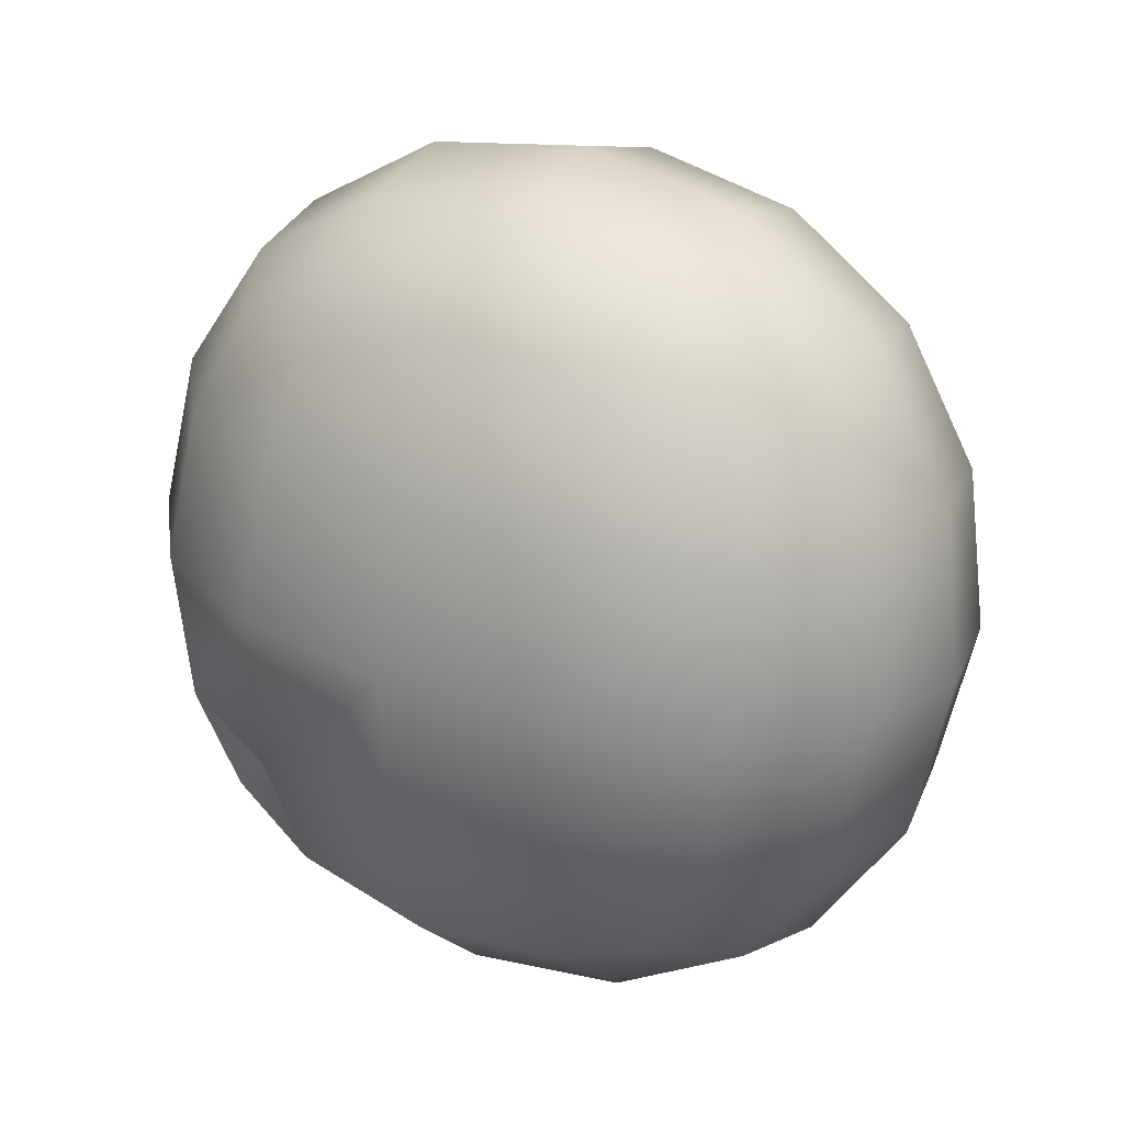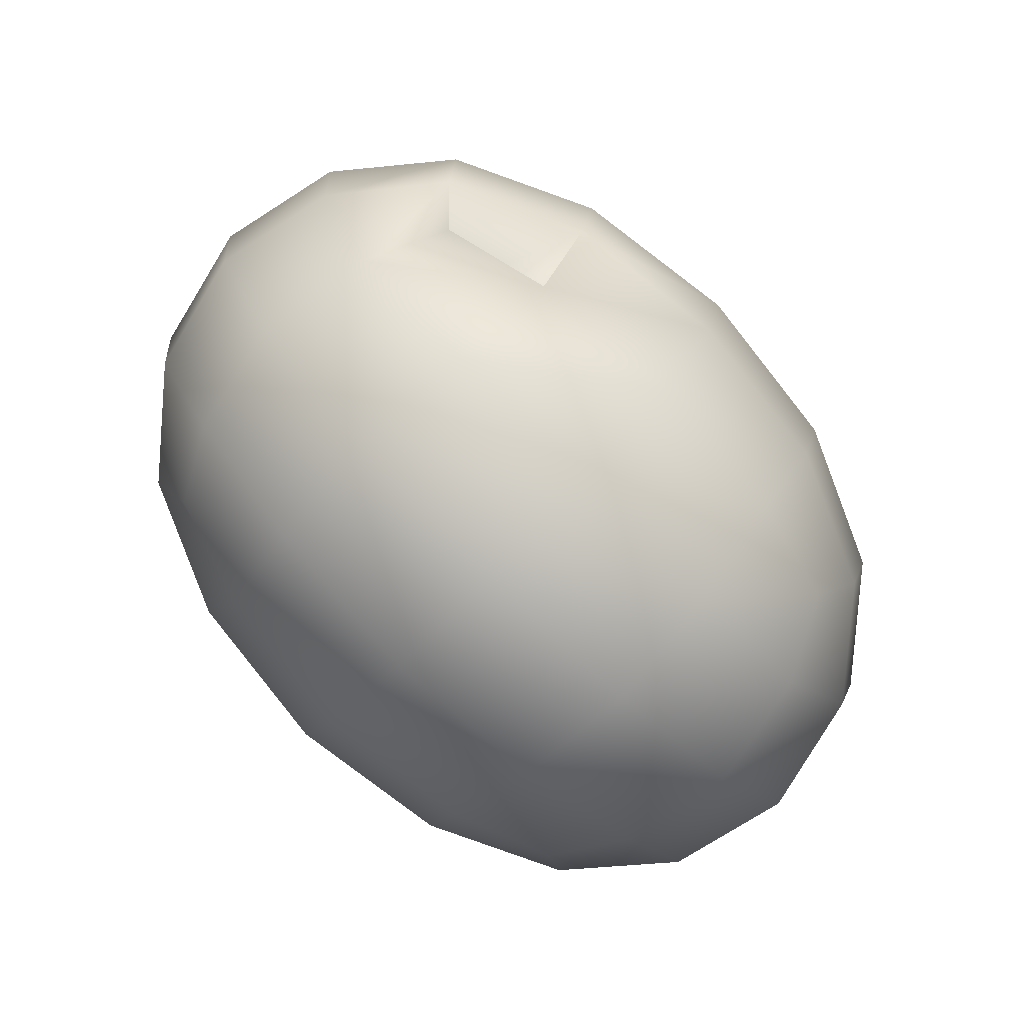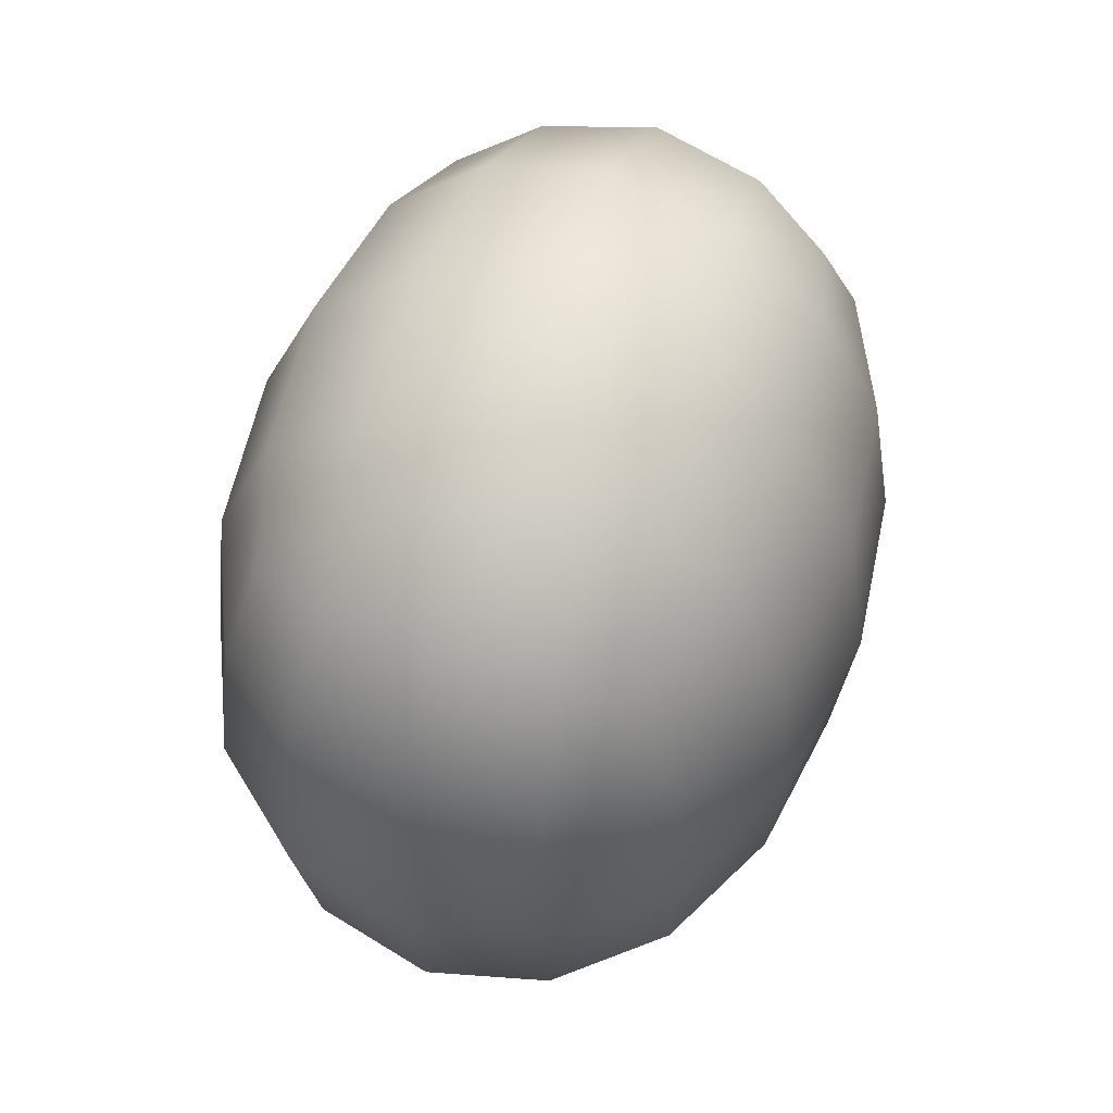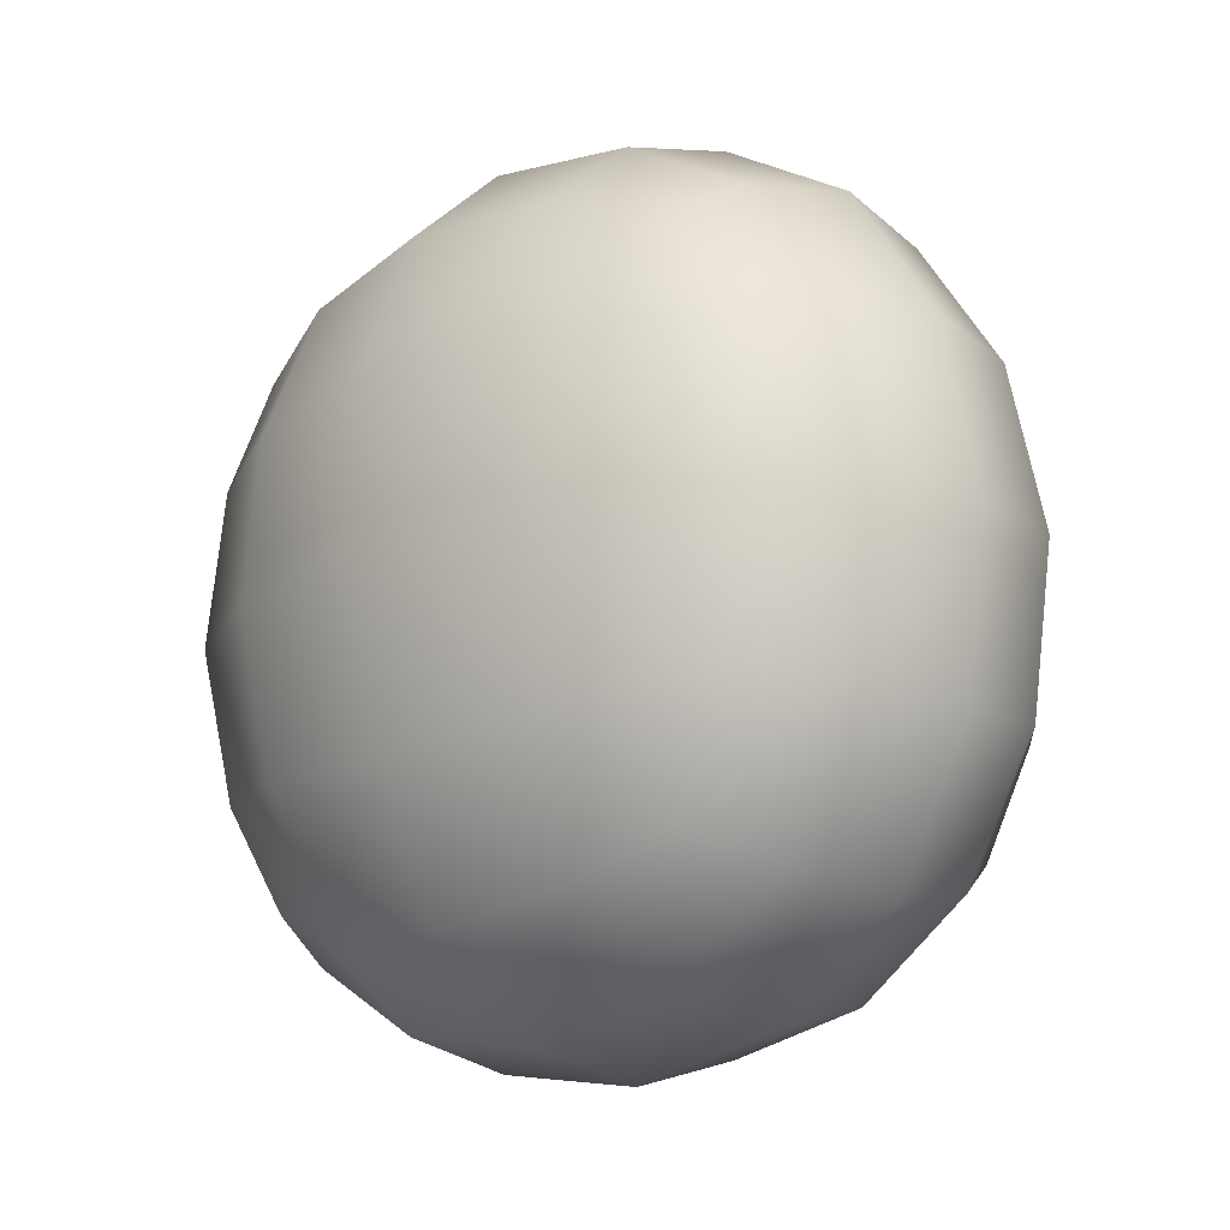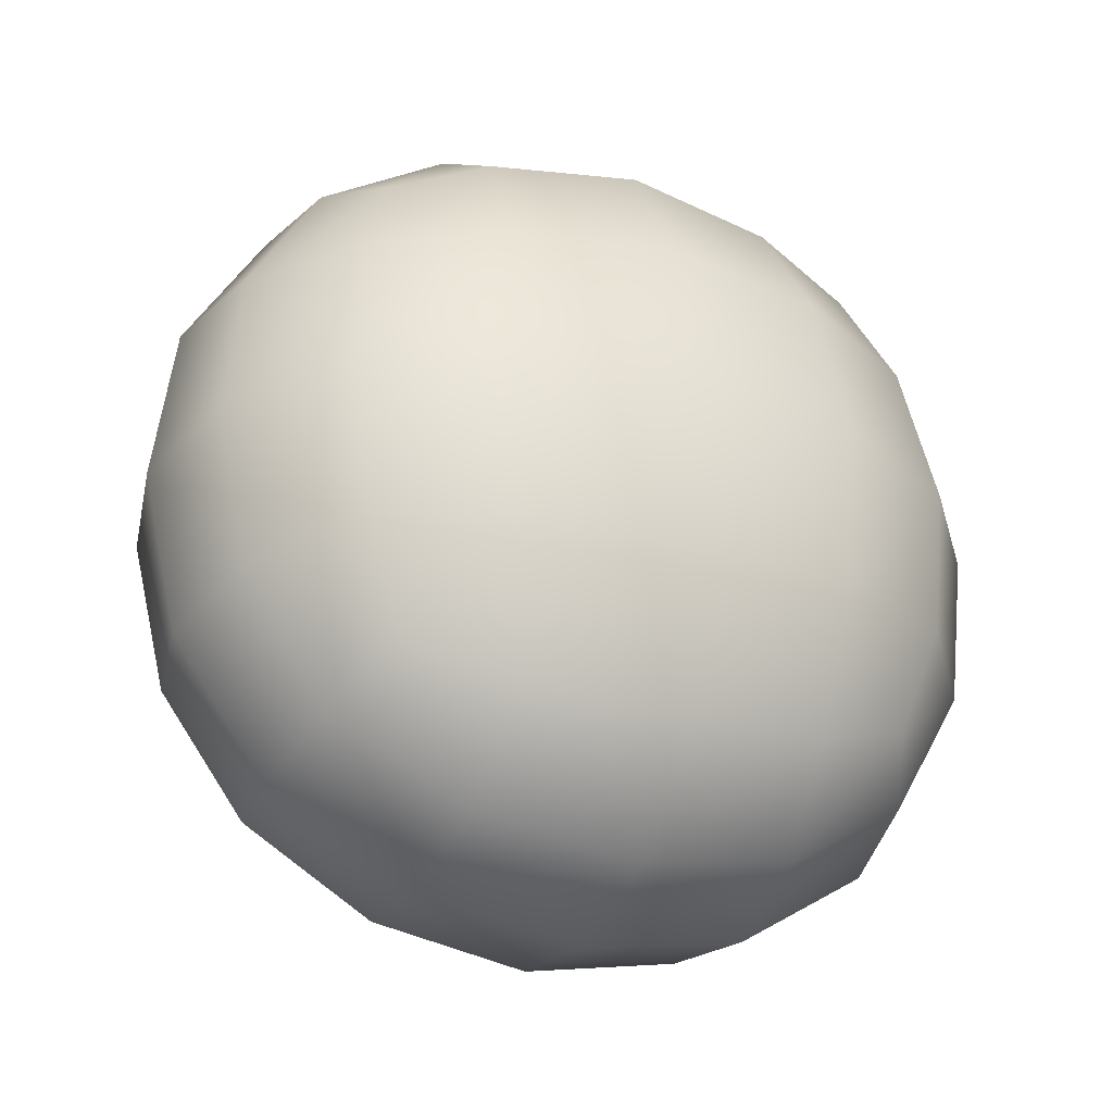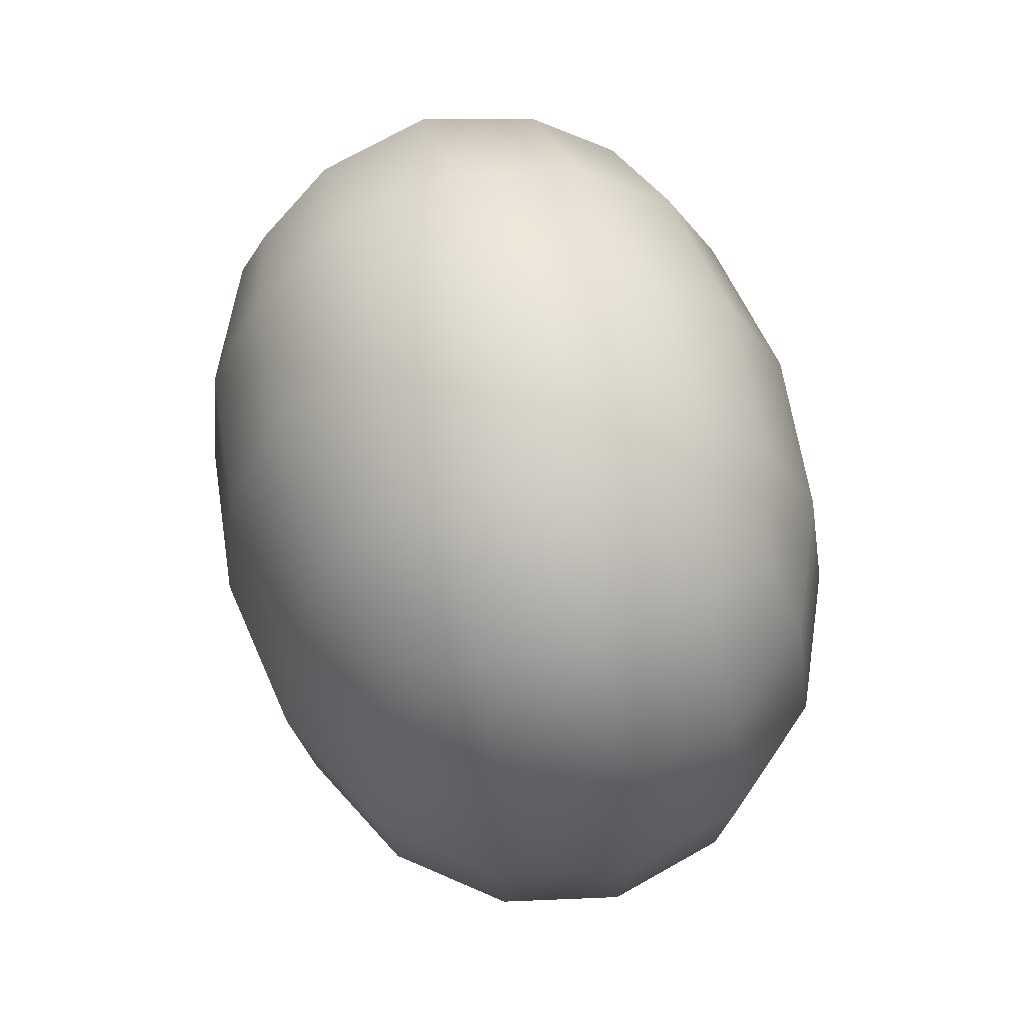
<metadata>
{"format":"obj","ext":"obj","renderer":"f3d","projection":"perspective","resolution":1024,"background":"white","views":[{"elev":23.2,"azim":-58.5,"up":"+Y"},{"elev":-79.3,"azim":-134.4,"up":"+Y"},{"elev":53.5,"azim":19.4,"up":"+Z"},{"elev":-12.8,"azim":135.5,"up":"+Y"},{"elev":-34.0,"azim":65.0,"up":"+Y"},{"elev":65.4,"azim":163.8,"up":"+Y"}]}
</metadata>
<code>
o 立方体.007
v -1.4 -1.762 -1.85
v -1.4 -2.003 1.915
v -1.4 2.003 -1.609
v -1.4 1.762 2.155
v 1.4 -1.762 -1.85
v 1.4 -2.003 1.915
v 1.4 2.003 -1.609
v 1.4 1.762 2.155
v -1.604 1.255 -1.933
v -1.707 0.1466 -2.142
v -1.604 -0.979 -2.076
v -1.604 -2.086 -1.102
v -1.707 -2.295 0.006123
v -1.604 -2.228 1.132
v -1.604 -1.255 2.238
v -1.707 -0.1466 2.448
v -1.604 0.979 2.381
v -1.604 2.086 1.407
v -1.707 2.295 0.2994
v -1.604 2.228 -0.8263
v 0.8305 2.295 -1.866
v 0 2.442 -1.996
v -0.8305 2.295 -1.866
v -0.8305 2.019 2.448
v -0 2.148 2.594
v 0.8305 2.019 2.448
v 1.604 2.086 1.407
v 1.707 2.295 0.2994
v 1.604 2.228 -0.8263
v 1.604 -0.979 -2.076
v 1.707 0.1466 -2.142
v 1.604 1.255 -1.933
v 1.604 0.979 2.381
v 1.707 -0.1466 2.448
v 1.604 -1.255 2.238
v 1.604 -2.228 1.132
v 1.707 -2.295 0.006123
v 1.604 -2.086 -1.102
v -0.8305 -2.019 -2.142
v -0 -2.148 -2.289
v 0.8305 -2.019 -2.142
v 0.8305 -2.295 2.172
v -0 -2.442 2.301
v -0.8305 -2.295 2.172
v -2.041 -1.114 -1.114
v -2.189 -1.254 0.07261
v -2.041 -1.266 1.267
v -2.189 0.08013 -1.101
v -2.35 -0 0.1527
v -2.189 -0.08013 1.407
v -2.041 1.266 -0.9615
v -2.189 1.254 0.2329
v -2.041 1.114 1.419
v -0.8851 2.821 -0.8622
v -0.9327 2.944 0.3408
v -0.8851 2.669 1.518
v 0 3.024 -0.9134
v 0 3.161 0.3547
v -0 2.863 1.595
v 0.8851 2.821 -0.8622
v 0.9327 2.944 0.3408
v 0.8851 2.669 1.518
v 2.041 1.266 -0.9615
v 2.189 1.254 0.2329
v 2.041 1.114 1.419
v 2.189 0.08013 -1.101
v 2.35 -0 0.1527
v 2.189 -0.08013 1.407
v 2.041 -1.114 -1.114
v 2.189 -1.254 0.07261
v 2.041 -1.266 1.267
v 0.8851 -2.669 -1.213
v 0.9327 -2.944 -0.03531
v 0.8851 -2.821 1.168
v -0 -2.863 -1.29
v -0 -3.161 -0.04918
v 0 -3.024 1.219
v -0.8851 -2.669 -1.213
v -0.9327 -2.944 -0.03531
v -0.8851 -2.821 1.168
v -0.8851 1.366 -2.516
v -0 1.442 -2.711
v 0.8851 1.366 -2.516
v -0.9327 0.1881 -2.791
v 0 0.2019 -3.008
v 0.9327 0.1881 -2.791
v -0.8851 -1.015 -2.668
v 0 -1.066 -2.871
v 0.8851 -1.015 -2.668
v 0.8851 1.015 2.973
v 0 1.066 3.176
v -0.8851 1.015 2.973
v 0.9327 -0.1881 3.096
v -0 -0.2019 3.313
v -0.9327 -0.1881 3.096
v 0.8851 -1.366 2.821
v -0 -1.442 3.016
v -0.8851 -1.366 2.821
v -0.958 -0.4726 -1.5
v -0.7538 -1.256 -1.274
v -0.958 -1.579 -0.5263
v -1.395 -0.6078 -0.538
f 45 46 49 48
f 46 47 50 49
f 48 49 52 51
f 49 50 53 52
f 12 45 102 101
f 12 13 46 45
f 13 14 47 46
f 14 2 15 47
f 47 15 16 50
f 50 16 17 53
f 53 17 4 18
f 52 53 18 19
f 51 52 19 20
f 9 51 20 3
f 10 48 51 9
f 11 45 48 10
f 54 55 58 57
f 55 56 59 58
f 57 58 61 60
f 58 59 62 61
f 3 20 54 23
f 20 19 55 54
f 19 18 56 55
f 18 4 24 56
f 56 24 25 59
f 59 25 26 62
f 62 26 8 27
f 61 62 27 28
f 60 61 28 29
f 21 60 29 7
f 22 57 60 21
f 23 54 57 22
f 63 64 67 66
f 64 65 68 67
f 66 67 70 69
f 67 68 71 70
f 7 29 63 32
f 29 28 64 63
f 28 27 65 64
f 27 8 33 65
f 65 33 34 68
f 68 34 35 71
f 71 35 6 36
f 70 71 36 37
f 69 70 37 38
f 30 69 38 5
f 31 66 69 30
f 32 63 66 31
f 72 73 76 75
f 73 74 77 76
f 75 76 79 78
f 76 77 80 79
f 5 38 72 41
f 38 37 73 72
f 37 36 74 73
f 36 6 42 74
f 74 42 43 77
f 77 43 44 80
f 80 44 2 14
f 79 80 14 13
f 78 79 13 12
f 39 78 12 1
f 40 75 78 39
f 41 72 75 40
f 81 82 85 84
f 82 83 86 85
f 84 85 88 87
f 85 86 89 88
f 3 23 81 9
f 23 22 82 81
f 22 21 83 82
f 21 7 32 83
f 83 32 31 86
f 86 31 30 89
f 89 30 5 41
f 88 89 41 40
f 87 88 40 39
f 11 87 39 1
f 10 84 87 11
f 9 81 84 10
f 90 91 94 93
f 91 92 95 94
f 93 94 97 96
f 94 95 98 97
f 8 26 90 33
f 26 25 91 90
f 25 24 92 91
f 24 4 17 92
f 92 17 16 95
f 95 16 15 98
f 98 15 2 44
f 97 98 44 43
f 96 97 43 42
f 35 96 42 6
f 34 93 96 35
f 33 90 93 34
f 100 101 102 99
f 45 11 99 102
f 11 1 100 99
f 1 12 101 100

</code>
